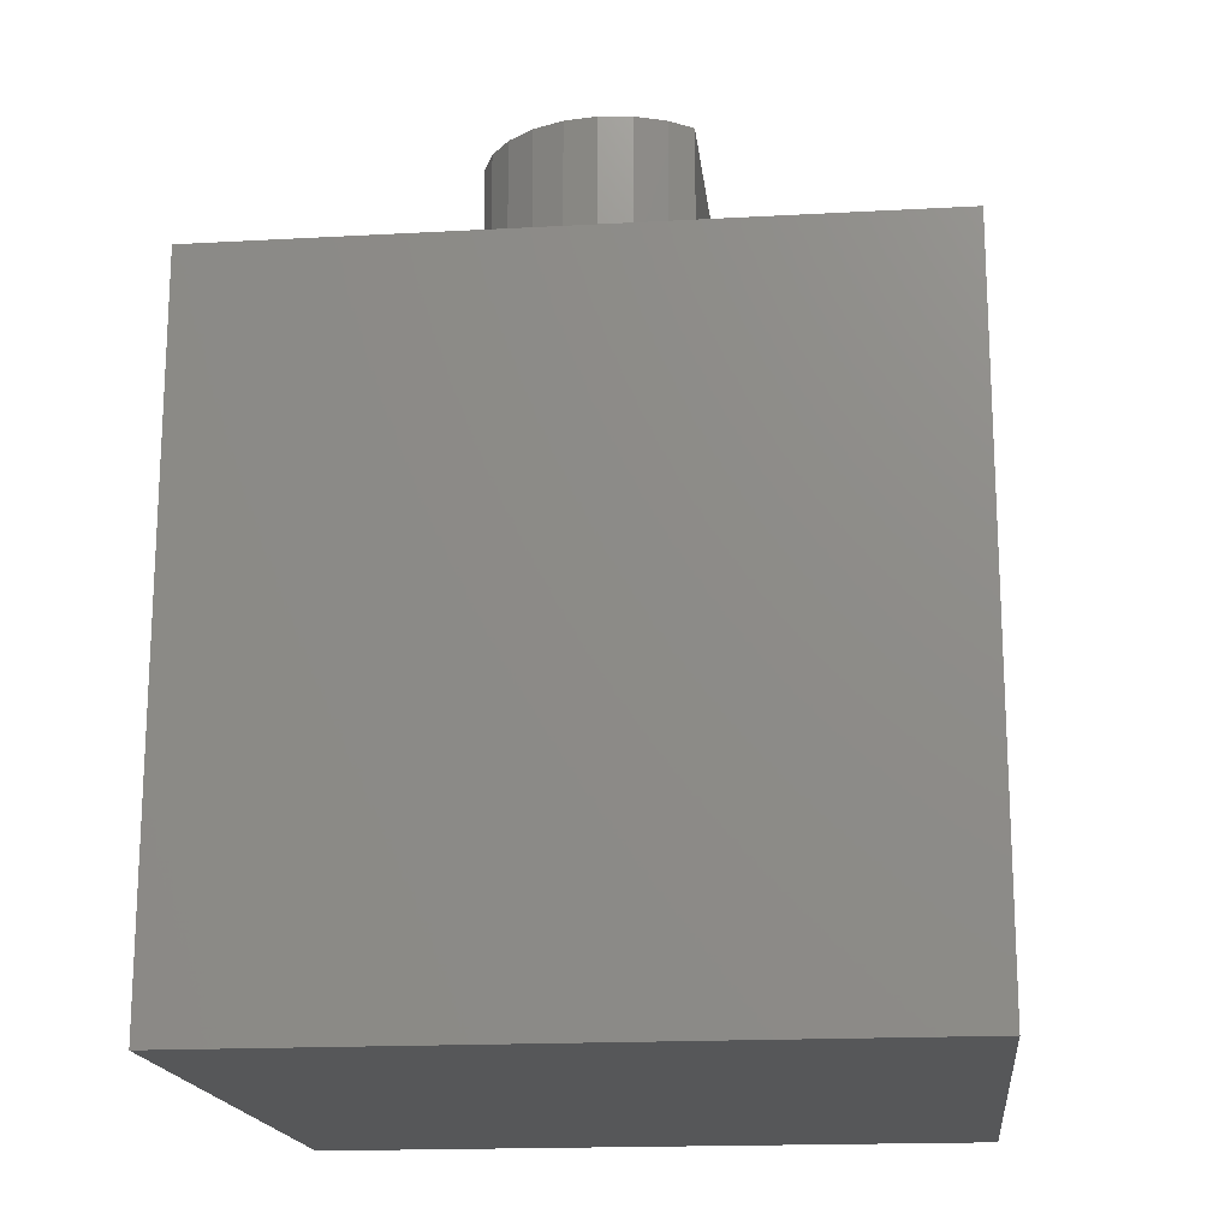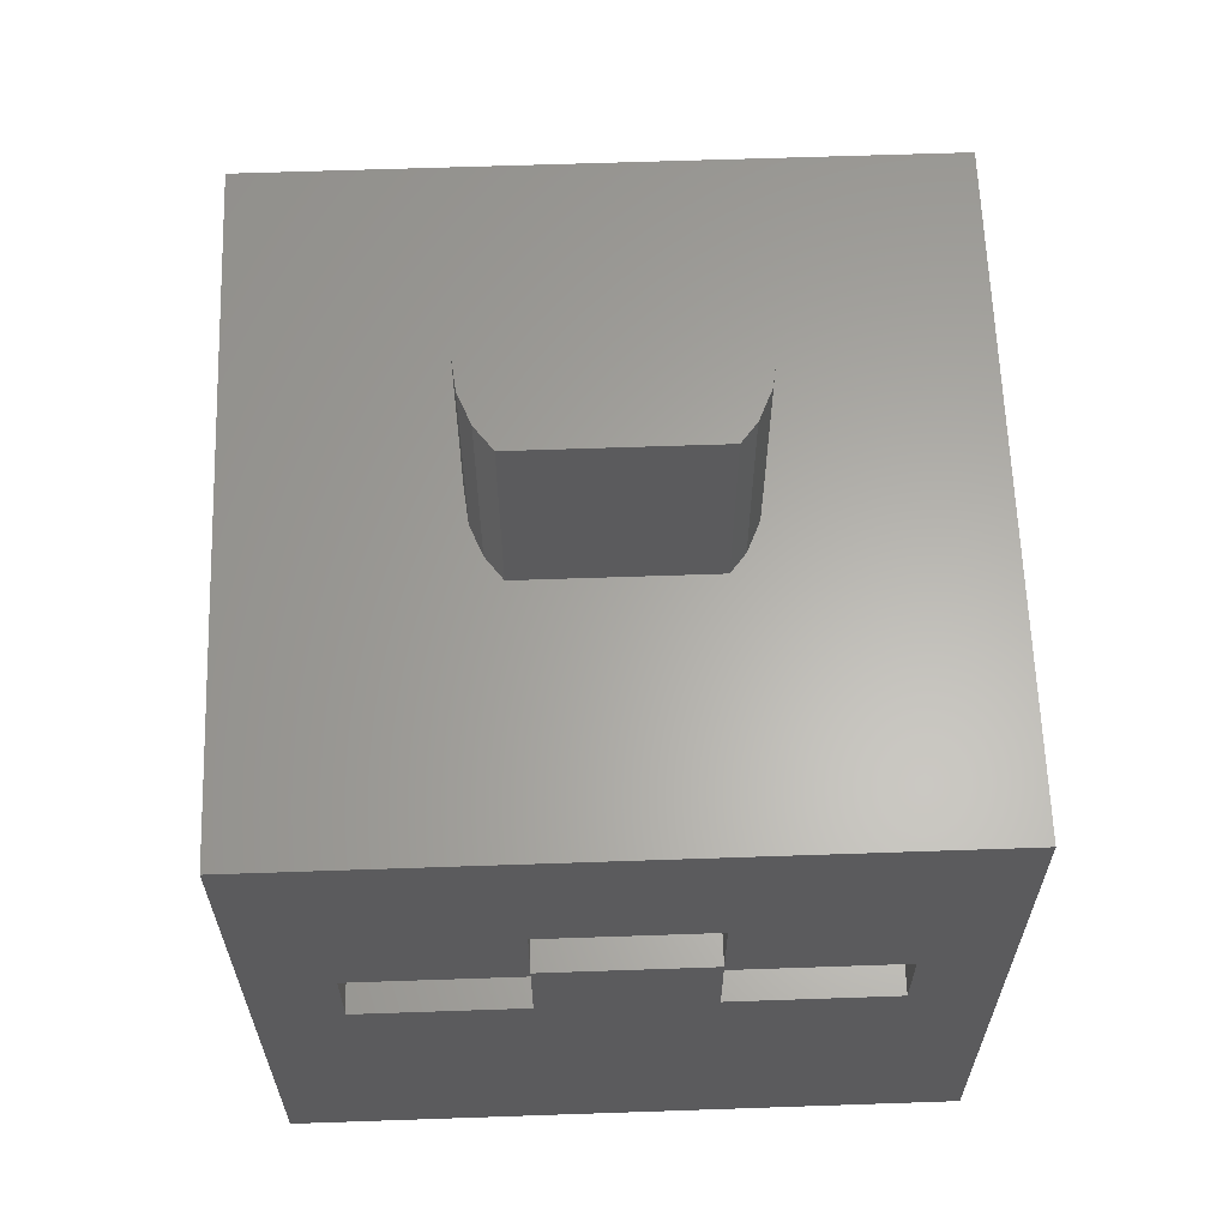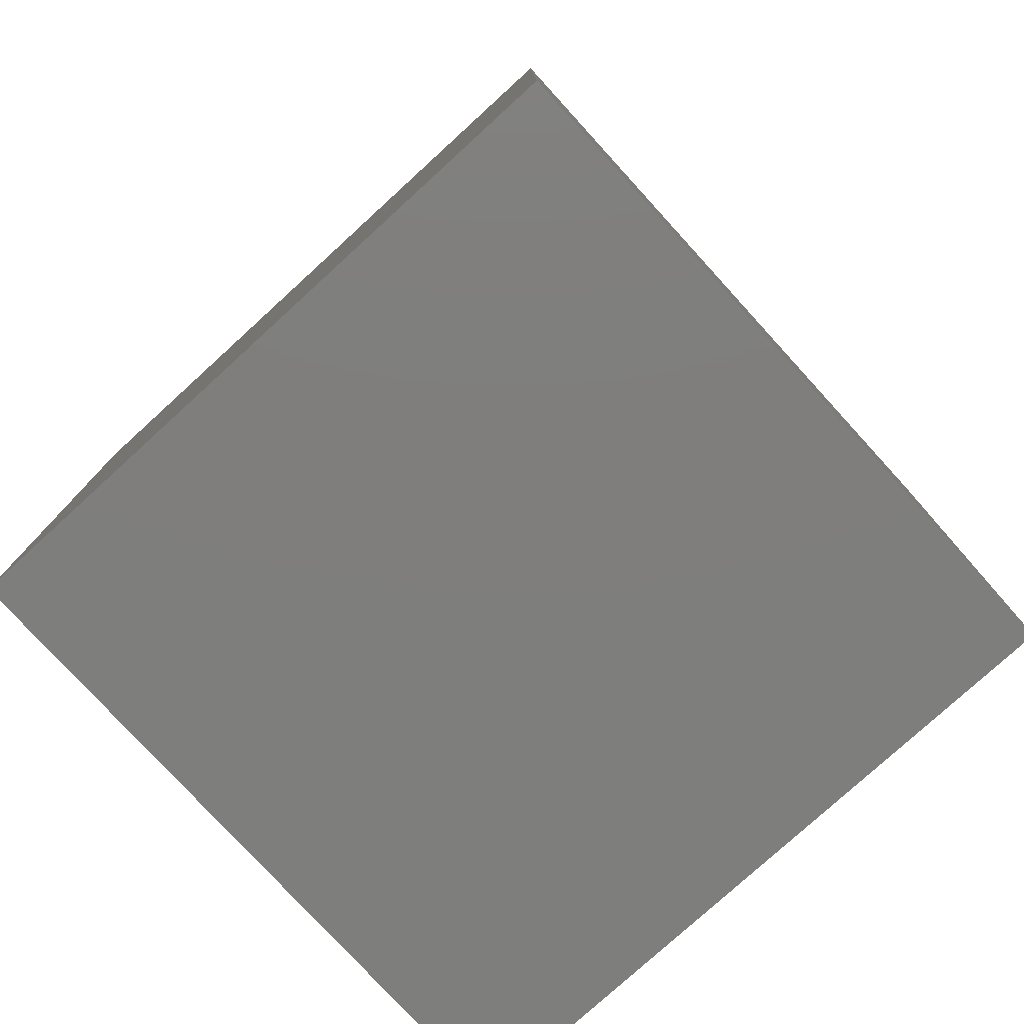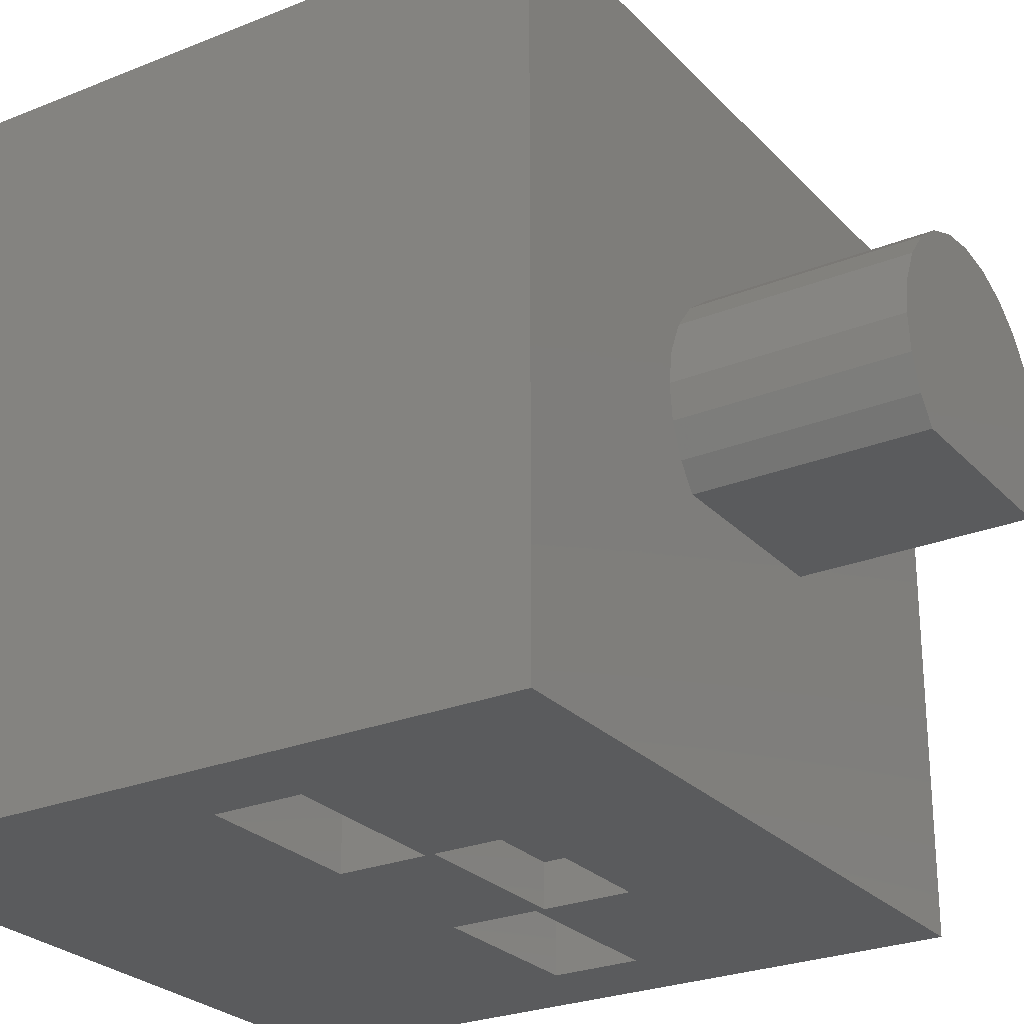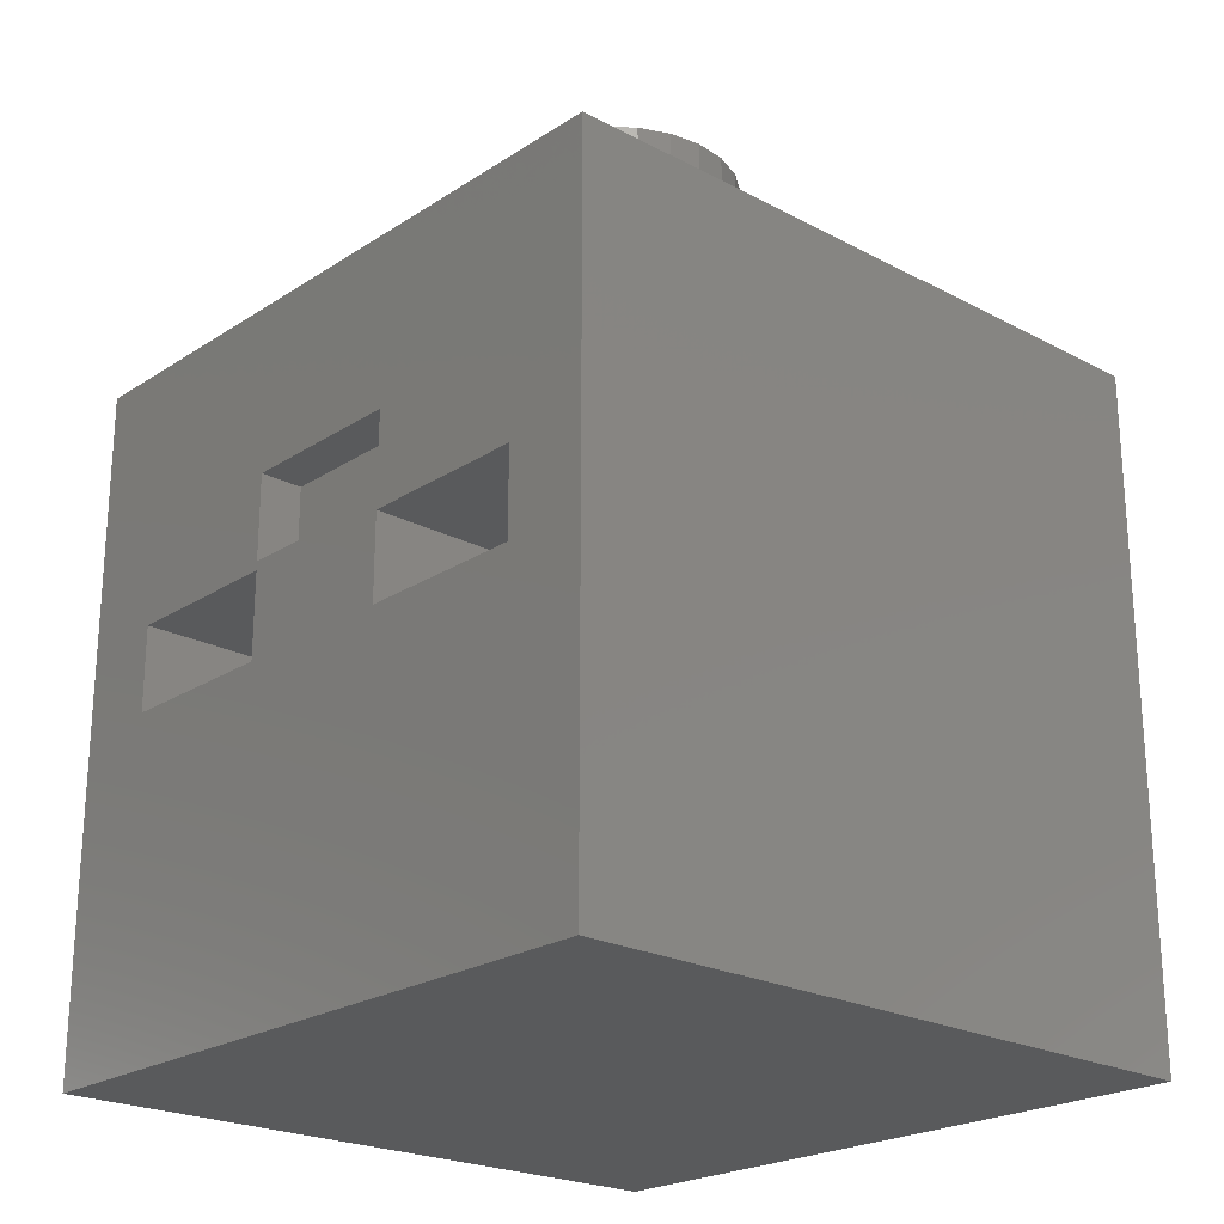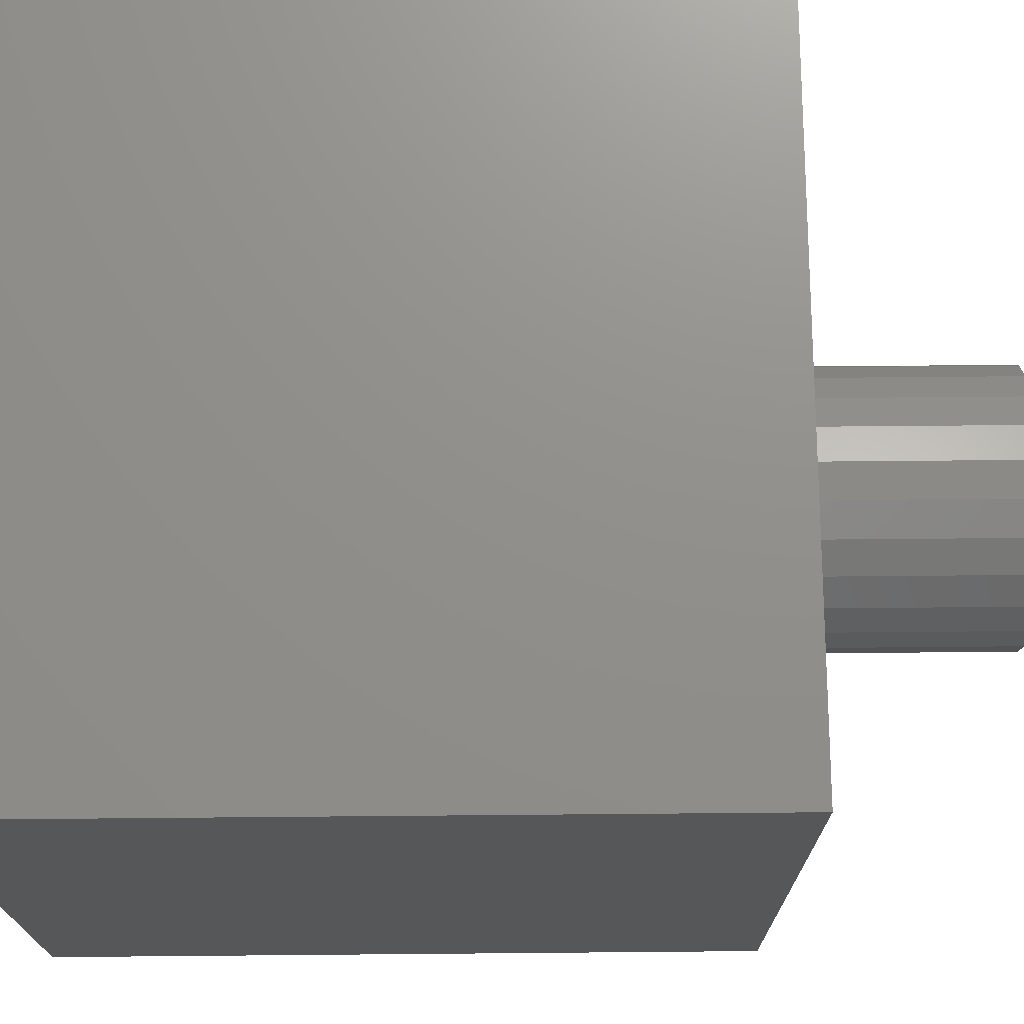
<metadata>
{"format":"stl","ext":"stl","renderer":"f3d","projection":"perspective","resolution":1024,"background":"white","views":[{"elev":-17.5,"azim":-83.8,"up":"+Z"},{"elev":62.9,"azim":-2.0,"up":"+Z"},{"elev":-78.1,"azim":-137.6,"up":"+Z"},{"elev":-26.1,"azim":-57.4,"up":"+Y"},{"elev":-22.6,"azim":47.8,"up":"+Z"},{"elev":72.7,"azim":-90.5,"up":"+Y"}]}
</metadata>
<code>
# stl→obj: 72 verts, 140 faces
v 16 -16 2.82e-14
v 14 -16 7.8
v 10 -16 7.8
v 16 -16 16
v 14 -16 9.8
v 10 -16 10
v 2 -16 9.8
v 10 -16 12
v 6 -16 12
v -1.974e-14 -16 -1.002e-29
v 2 -16 7.8
v 1.128e-14 -16 16
v 6 -16 7.8
v 6 -16 10
v 10 -16 9.8
v 6 -16 9.8
v 0 2.538e-14 16
v 16 2.82e-15 1.128e-14
v 0 0 0
v 16 2.82e-15 16
v 14 -12 9.8
v 10 -12 7.8
v 14 -12 7.8
v 10 -12 9.8
v 6 -12 9.8
v 2 -12 7.8
v 6 -12 7.8
v 2 -12 9.8
v 10 -15 12
v 6 -15 10
v 10 -15 10
v 6 -15 12
v 6 -15 9.8
v 10 -15 9.8
v 5.087 -8.717 16
v 5.001 -7.938 16
v 5.372 -9.446 16
v 5.779 -10 16
v 10.21 -10 16
v 10.57 -9.553 16
v 10.88 -8.836 16
v 11 -8.062 16
v 6.554 -5.372 16
v 5.923 -5.836 16
v 5.433 -6.447 16
v 5.119 -7.164 16
v 7.283 -5.087 16
v 8.062 -5.001 16
v 8.836 -5.119 16
v 9.553 -5.433 16
v 10.16 -5.923 16
v 10.63 -6.554 16
v 10.91 -7.283 16
v 8.062 -5.001 21
v 7.283 -5.087 21
v 6.554 -5.372 21
v 5.923 -5.836 21
v 5.433 -6.447 21
v 5.119 -7.164 21
v 5.001 -7.938 21
v 5.087 -8.717 21
v 5.372 -9.446 21
v 5.779 -10 21
v 10.21 -10 21
v 10.57 -9.553 21
v 10.88 -8.836 21
v 11 -8.062 21
v 10.91 -7.283 21
v 10.63 -6.554 21
v 10.16 -5.923 21
v 9.553 -5.433 21
v 8.836 -5.119 21
f 1 2 3
f 2 1 4
f 2 4 5
f 5 4 6
f 5 6 7
f 6 4 8
f 8 4 9
f 10 11 12
f 11 10 1
f 11 1 3
f 11 3 13
f 12 11 7
f 12 7 14
f 14 7 6
f 12 14 9
f 12 9 4
f 15 13 3
f 13 15 16
f 16 15 5
f 16 5 7
f 17 18 19
f 18 17 20
f 21 22 23
f 22 21 24
f 25 26 27
f 26 25 28
f 29 30 31
f 30 29 32
f 6 30 14
f 30 6 31
f 26 7 11
f 7 26 28
f 16 27 13
f 27 16 33
f 27 33 25
f 22 15 3
f 15 22 34
f 34 22 24
f 2 22 3
f 22 2 23
f 32 8 9
f 8 32 29
f 12 19 10
f 19 12 17
f 8 31 6
f 31 8 29
f 5 23 2
f 23 5 21
f 30 9 14
f 9 30 32
f 19 1 10
f 1 19 18
f 13 26 11
f 26 13 27
f 12 35 36
f 35 12 37
f 37 12 38
f 38 12 4
f 38 4 39
f 39 4 40
f 40 4 41
f 41 4 42
f 17 43 20
f 43 17 44
f 44 17 45
f 45 17 12
f 45 12 46
f 46 12 36
f 20 43 47
f 20 47 48
f 20 48 49
f 20 49 50
f 20 50 51
f 20 51 52
f 20 52 53
f 20 53 42
f 20 42 4
f 18 4 1
f 4 18 20
f 47 54 48
f 54 47 55
f 56 47 43
f 47 56 55
f 44 56 43
f 56 44 57
f 57 45 58
f 45 57 44
f 58 46 59
f 46 58 45
f 60 46 36
f 46 60 59
f 60 35 61
f 35 60 36
f 62 35 37
f 35 62 61
f 63 37 38
f 37 63 62
f 40 64 39
f 64 40 65
f 41 65 40
f 65 41 66
f 41 67 66
f 67 41 42
f 53 67 42
f 67 53 68
f 53 69 68
f 69 53 52
f 51 69 52
f 69 51 70
f 71 51 50
f 51 71 70
f 72 50 49
f 50 72 71
f 54 49 48
f 49 54 72
f 61 59 60
f 59 61 62
f 59 62 58
f 58 62 63
f 58 63 57
f 57 63 64
f 57 64 56
f 56 64 55
f 55 64 54
f 54 64 72
f 72 64 71
f 71 64 70
f 70 64 69
f 69 64 65
f 69 65 66
f 69 66 68
f 68 66 67
f 64 38 39
f 38 64 63
f 28 16 7
f 16 28 25
f 16 25 33
f 24 15 34
f 15 24 5
f 5 24 21

</code>
